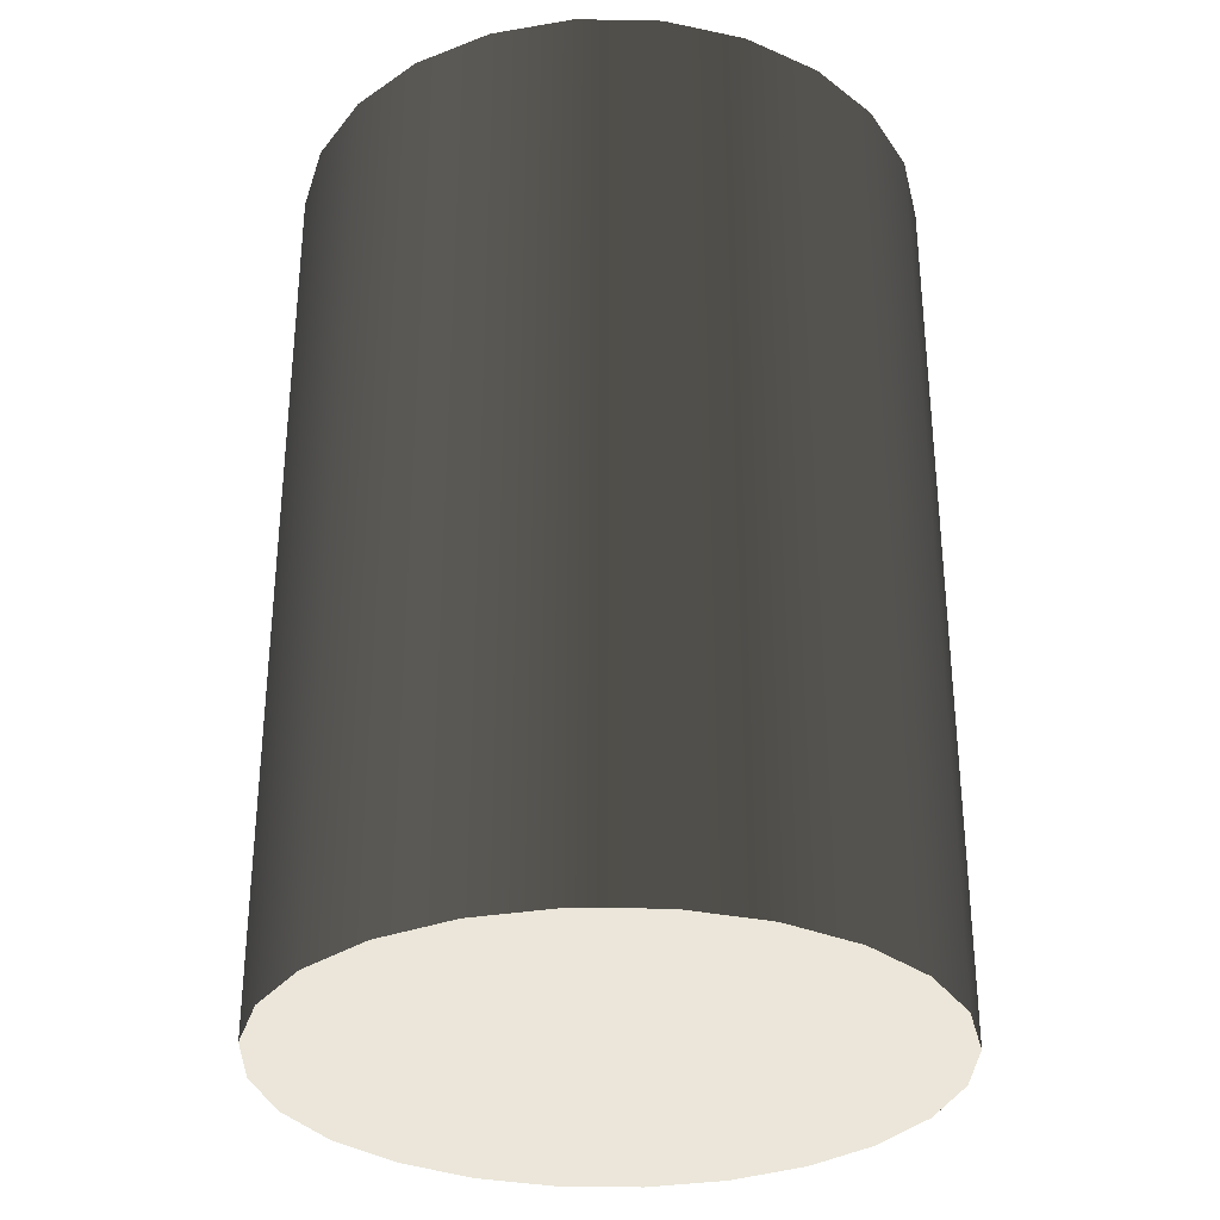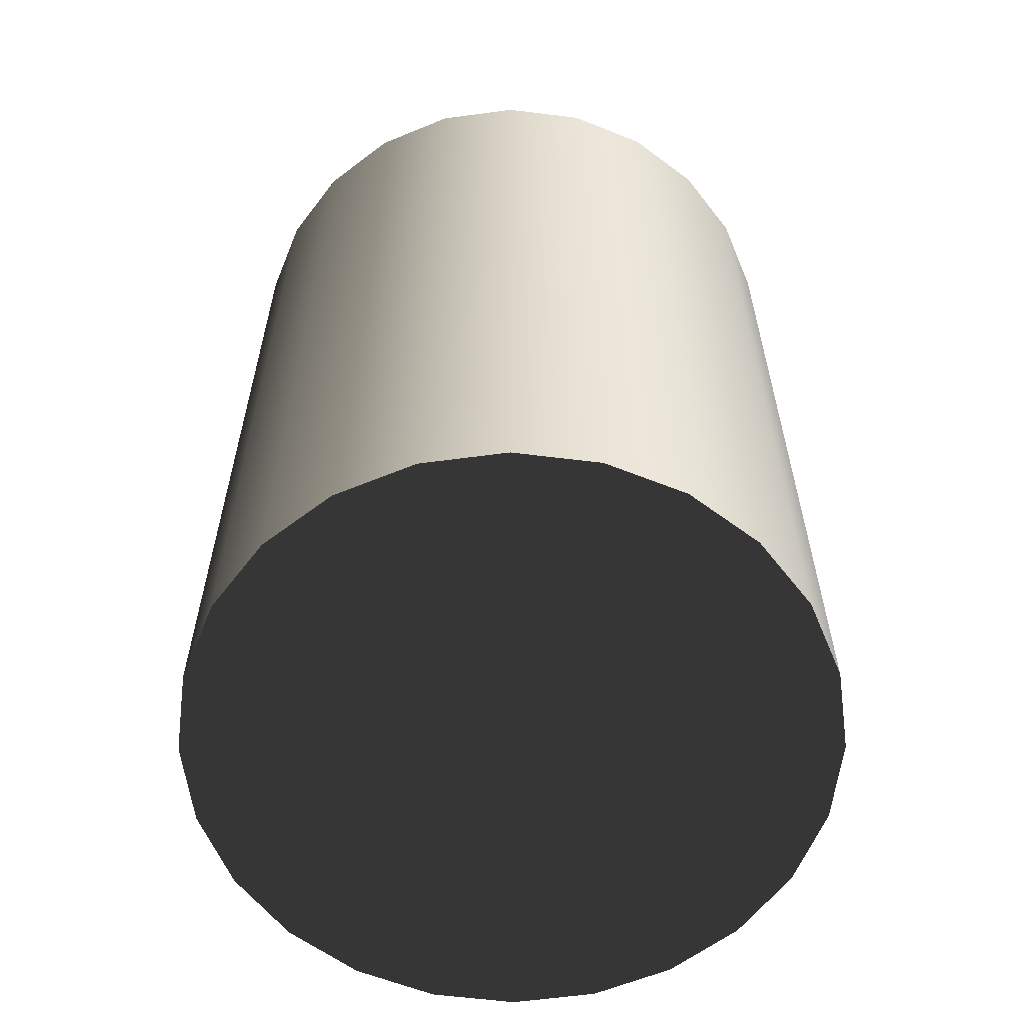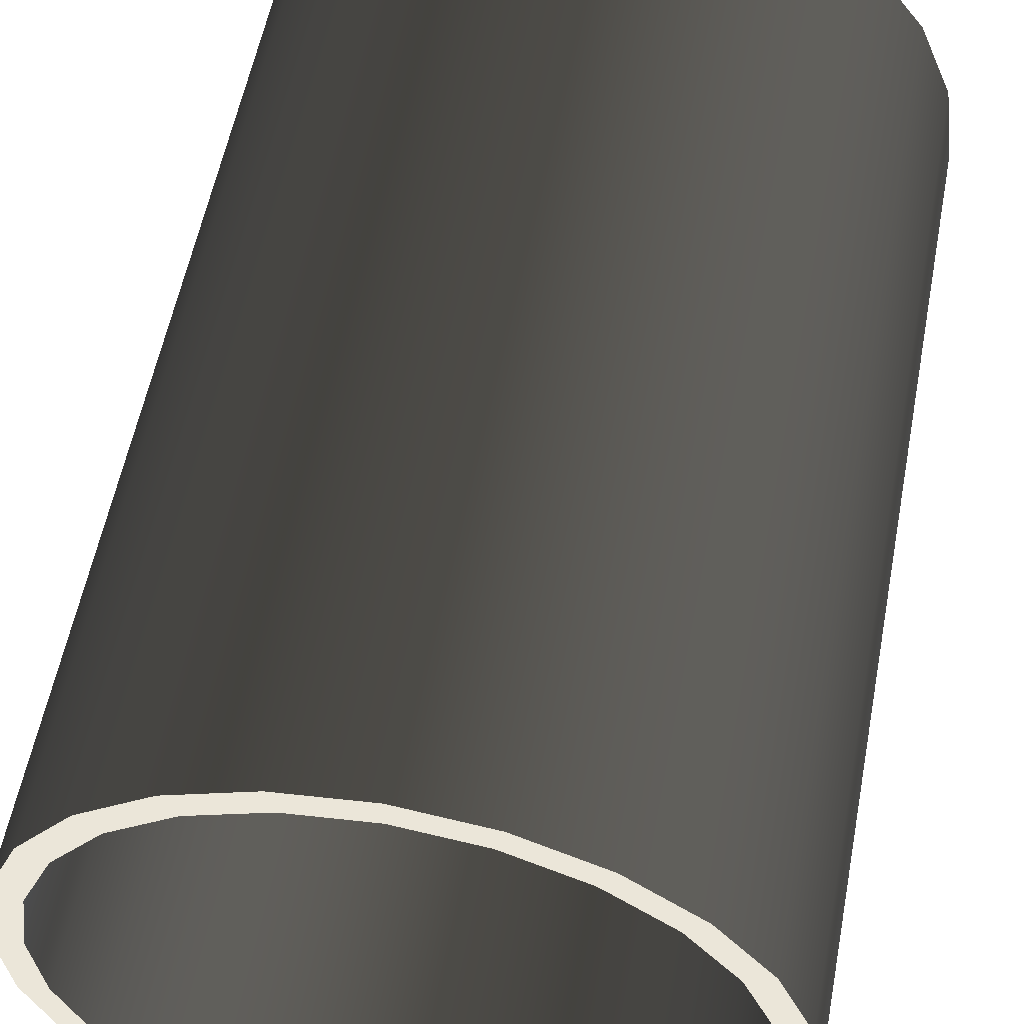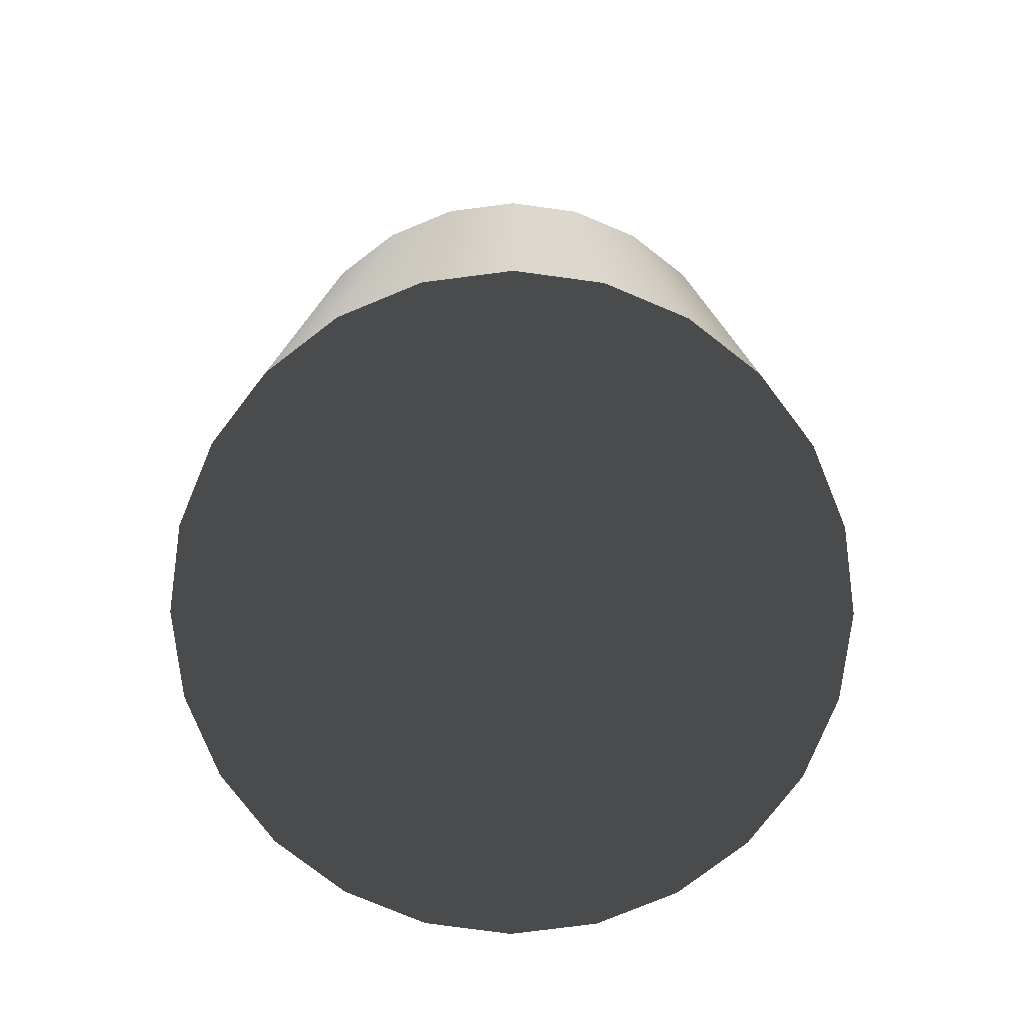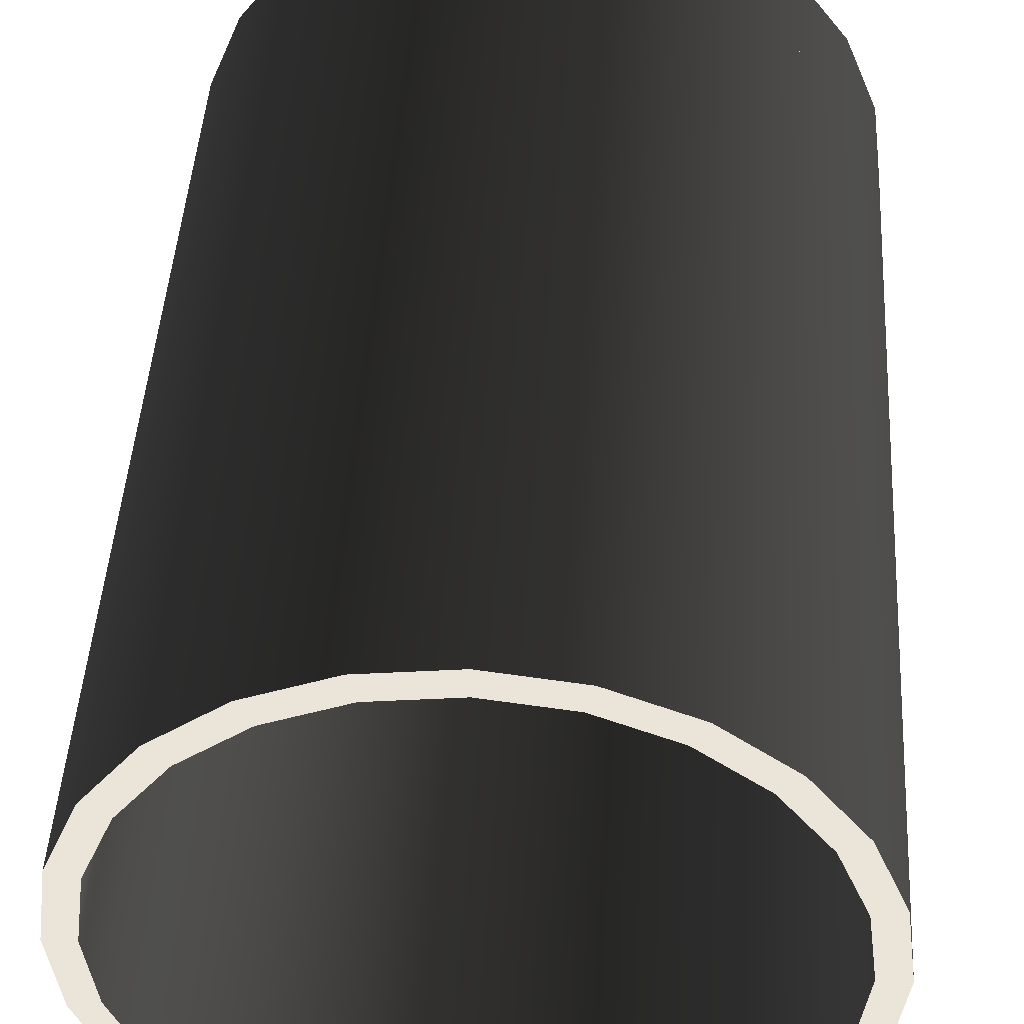
<metadata>
{"format":"obj","ext":"obj","renderer":"f3d","projection":"perspective","resolution":1024,"background":"white","views":[{"elev":-31.6,"azim":-9.0,"up":"+Z"},{"elev":-60.7,"azim":90.3,"up":"+Z"},{"elev":55.6,"azim":10.7,"up":"+Y"},{"elev":-78.2,"azim":-135.2,"up":"+Z"},{"elev":45.3,"azim":3.4,"up":"+Y"}]}
</metadata>
<code>
v 0.01018 0.038 -0.05682
v -0.01018 0.038 -0.05682
v 0 0.03934 -0.05682
v 0.01967 0.03407 -0.05682
v 0 0.03934 -0.04371
v 0.01018 0.038 -0.04371
v 0.01967 0.03407 -0.04371
v -0.01967 0.03407 -0.05682
v -0.01018 0.038 -0.04371
v 0.02781 0.02781 -0.04371
v 0.02781 0.02781 -0.05682
v 0 0.03934 0.05682
v 0.01018 0.038 0.05682
v 0.01967 0.03407 0.05682
v 0.02781 0.02781 0.05682
v -0.01967 0.03407 -0.04371
v -0.02781 0.02781 -0.05682
v -0.01018 0.038 0.05682
v 0.03406 0.01967 -0.05682
v 0.03406 0.01967 -0.04371
v -0.02781 0.02781 -0.04371
v 0 0.03589 0.05682
v 0.01795 0.03108 0.05682
v 0.03406 0.01967 0.05682
v -0.01967 0.03407 0.05682
v -0.03406 0.01967 -0.05682
v 0.009289 0.03467 0.05682
v 0.02538 0.02538 0.05682
v 0.038 0.01018 -0.05682
v 0.038 0.01018 -0.04371
v -0.03406 0.01967 -0.04371
v -0.02781 0.02781 0.05682
v -0.038 0.01018 -0.05682
v 0.009289 0.03467 -0.0306
v -0.009289 0.03467 0.05682
v 0.01795 0.03108 -0.0306
v 0.02538 0.02538 -0.0306
v 0.03108 0.01794 0.05682
v 0.038 0.01018 0.05682
v -0.038 0.01018 -0.04371
v -0.03406 0.01967 0.05682
v -0.01795 0.03108 0.05682
v 0 0.03589 -0.0306
v 0.03934 -1e-06 -0.05682
v -0.03934 -1e-06 -0.05682
v 0.03934 -1e-06 -0.04371
v -0.03934 -1e-06 -0.04371
v -0.038 0.01018 0.05682
v -0.02538 0.02538 0.05682
v -0.009289 0.03467 -0.0306
v -0.01795 0.03108 -0.0306
v -0.02538 0.02538 -0.0306
v 0.03108 0.01794 -0.0306
v 0.03467 0.009291 0.05682
v 0.03934 -1e-06 0.05682
v -0.03934 -1e-06 0.05682
v -0.03108 0.01794 0.05682
v -0.03108 0.01794 -0.0306
v 0.038 -0.01018 -0.05682
v -0.038 -0.01018 -0.04371
v 0.038 -0.01018 -0.04371
v -0.038 -0.01018 0.05682
v -0.03467 0.009291 0.05682
v -0.03467 0.009291 -0.0306
v 0.03467 0.009291 -0.0306
v -0.038 -0.01018 -0.05682
v 0.03589 -1e-06 0.05682
v 0.038 -0.01018 0.05682
v -0.03589 -1e-06 0.05682
v 0.03406 -0.01967 -0.05682
v -0.03406 -0.01967 -0.04371
v -0.03406 -0.01967 0.05682
v 0.03406 -0.01967 -0.04371
v 0.03467 -0.009288 0.05682
v -0.03467 -0.009288 0.05682
v -0.03589 -1e-06 -0.0306
v 0.03589 -1e-06 -0.0306
v -0.03406 -0.01967 -0.05682
v -0.03108 -0.01795 0.05682
v 0.03108 -0.01795 0.05682
v 0.03406 -0.01967 0.05682
v -0.03467 -0.009288 -0.0306
v 0.02781 -0.02781 -0.05682
v -0.02781 -0.02781 -0.05682
v -0.02781 -0.02781 -0.04371
v -0.02781 -0.02781 0.05682
v -0.02538 -0.02538 0.05682
v 0.03467 -0.009288 -0.0306
v 0.02781 -0.02781 -0.04371
v -0.03108 -0.01795 -0.0306
v -0.02538 -0.02538 -0.0306
v 0.03108 -0.01795 -0.0306
v 0.02538 -0.02538 0.05682
v 0.02781 -0.02781 0.05682
v 0.01967 -0.03406 -0.04371
v 0.01967 -0.03406 -0.05682
v -0.01967 -0.03406 -0.05682
v -0.01967 -0.03406 -0.04371
v -0.01795 -0.03108 0.05682
v 0.01967 -0.03406 0.05682
v -0.01967 -0.03406 0.05682
v -0.01795 -0.03108 -0.0306
v 0.02538 -0.02538 -0.0306
v 0.01795 -0.03108 0.05682
v 0.01018 -0.03799 -0.04371
v 0.01018 -0.03799 0.05682
v 0.01018 -0.03799 -0.05682
v -0.01018 -0.03799 -0.05682
v -0.01018 -0.03799 -0.04371
v -0.009289 -0.03467 0.05682
v 0.01795 -0.03108 -0.0306
v 0.009289 -0.03467 0.05682
v -0.01018 -0.03799 0.05682
v -0.009289 -0.03467 -0.0306
v 0.009289 -0.03467 -0.0306
v 0 -0.03934 -0.04371
v 0 -0.03934 0.05682
v 0 -0.03589 0.05682
v 0 -0.03934 -0.05682
v 0 -0.03589 -0.0306
g mesh1_mesh1-geometry
f 1 2 3
f 2 1 4
f 3 2 1
f 4 1 2
f 3 5 2
f 1 6 3
f 4 7 1
f 2 4 8
f 8 4 2
f 9 2 5
f 5 3 6
f 6 1 7
f 7 4 10
f 8 4 11
f 11 4 8
f 2 9 8
f 9 12 5
f 5 12 9
f 6 9 5
f 5 9 6
f 5 13 6
f 6 13 5
f 6 14 7
f 7 14 6
f 9 6 7
f 7 6 9
f 11 10 4
f 7 15 10
f 10 15 7
f 16 7 10
f 10 7 16
f 8 11 17
f 17 11 8
f 16 8 9
f 12 9 18
f 18 9 12
f 13 5 12
f 12 5 13
f 14 6 13
f 13 6 14
f 15 7 14
f 14 7 15
f 9 7 16
f 16 7 9
f 11 19 10
f 15 20 10
f 10 20 15
f 16 10 21
f 21 10 16
f 17 11 19
f 19 11 17
f 8 16 17
f 16 18 9
f 9 18 16
f 18 13 12
f 12 13 18
f 22 14 13
f 13 14 22
f 14 23 15
f 15 23 14
f 20 10 19
f 20 15 24
f 24 15 20
f 21 10 20
f 20 10 21
f 21 17 16
f 21 25 16
f 16 25 21
f 17 19 26
f 26 19 17
f 18 16 25
f 25 16 18
f 13 18 25
f 25 18 13
f 14 22 27
f 27 22 14
f 13 25 22
f 22 25 13
f 14 27 23
f 23 27 14
f 15 23 28
f 28 23 15
f 19 29 20
f 15 28 24
f 24 28 15
f 24 30 20
f 20 30 24
f 21 20 31
f 31 20 21
f 21 31 17
f 25 21 32
f 32 21 25
f 26 19 33
f 33 19 26
f 26 17 31
f 22 34 27
f 27 34 22
f 22 25 35
f 35 25 22
f 27 36 23
f 23 36 27
f 23 37 28
f 28 37 23
f 30 20 29
f 33 19 29
f 29 19 33
f 24 28 38
f 38 28 24
f 30 24 39
f 39 24 30
f 40 20 30
f 30 20 40
f 31 20 40
f 40 20 31
f 41 21 31
f 31 21 41
f 21 41 32
f 32 41 21
f 42 25 32
f 32 25 42
f 33 26 40
f 31 40 26
f 34 22 43
f 43 22 34
f 36 27 34
f 34 27 36
f 35 25 42
f 42 25 35
f 35 43 22
f 22 43 35
f 37 23 36
f 36 23 37
f 37 38 28
f 28 38 37
f 29 44 30
f 33 29 45
f 45 29 33
f 24 38 39
f 39 38 24
f 39 46 30
f 30 46 39
f 40 30 47
f 47 30 40
f 48 31 40
f 40 31 48
f 31 48 41
f 41 48 31
f 49 32 41
f 41 32 49
f 42 32 49
f 49 32 42
f 40 47 33
f 50 34 43
f 43 34 50
f 34 51 36
f 36 51 34
f 42 50 35
f 35 50 42
f 43 35 50
f 50 35 43
f 36 52 37
f 37 52 36
f 38 37 53
f 53 37 38
f 46 30 44
f 45 29 44
f 44 29 45
f 45 33 47
f 39 38 54
f 54 38 39
f 46 39 55
f 55 39 46
f 47 30 46
f 46 30 47
f 56 40 47
f 47 40 56
f 40 56 48
f 48 56 40
f 57 41 48
f 48 41 57
f 49 41 57
f 57 41 49
f 49 51 42
f 42 51 49
f 34 50 51
f 51 50 34
f 36 51 52
f 52 51 36
f 50 42 51
f 51 42 50
f 37 52 58
f 58 52 37
f 37 58 53
f 53 58 37
f 53 54 38
f 38 54 53
f 44 59 46
f 45 44 59
f 59 44 45
f 47 60 45
f 39 54 55
f 55 54 39
f 55 61 46
f 46 61 55
f 47 46 61
f 61 46 47
f 47 62 56
f 56 62 47
f 63 48 56
f 56 48 63
f 57 48 63
f 63 48 57
f 58 49 57
f 57 49 58
f 51 49 52
f 52 49 51
f 49 58 52
f 52 58 49
f 53 58 64
f 64 58 53
f 54 53 65
f 65 53 54
f 61 46 59
f 45 59 66
f 66 59 45
f 66 45 60
f 62 47 60
f 60 47 62
f 47 61 60
f 60 61 47
f 55 54 67
f 67 54 55
f 61 55 68
f 68 55 61
f 69 56 62
f 62 56 69
f 63 56 69
f 69 56 63
f 64 57 63
f 63 57 64
f 57 64 58
f 58 64 57
f 53 64 65
f 65 64 53
f 65 67 54
f 54 67 65
f 59 70 61
f 66 59 70
f 70 59 66
f 60 71 66
f 60 72 62
f 62 72 60
f 60 61 73
f 73 61 60
f 55 67 74
f 74 67 55
f 55 74 68
f 68 74 55
f 68 73 61
f 61 73 68
f 69 62 75
f 75 62 69
f 76 63 69
f 69 63 76
f 63 76 64
f 64 76 63
f 65 64 76
f 76 64 65
f 67 65 77
f 77 65 67
f 73 61 70
f 66 70 78
f 78 70 66
f 78 66 71
f 60 73 71
f 71 73 60
f 72 60 71
f 71 60 72
f 79 62 72
f 72 62 79
f 77 74 67
f 67 74 77
f 68 74 80
f 80 74 68
f 73 68 81
f 81 68 73
f 75 62 79
f 79 62 75
f 82 69 75
f 75 69 82
f 69 82 76
f 76 82 69
f 65 76 77
f 77 76 65
f 70 83 73
f 78 70 84
f 84 70 78
f 71 85 78
f 71 73 85
f 85 73 71
f 71 86 72
f 72 86 71
f 79 72 87
f 87 72 79
f 74 77 88
f 88 77 74
f 88 80 74
f 74 80 88
f 68 80 81
f 81 80 68
f 81 89 73
f 73 89 81
f 90 75 79
f 79 75 90
f 75 90 82
f 82 90 75
f 77 76 82
f 82 76 77
f 89 73 83
f 84 70 83
f 83 70 84
f 84 78 85
f 86 71 85
f 85 71 86
f 85 73 89
f 89 73 85
f 87 72 86
f 86 72 87
f 91 79 87
f 87 79 91
f 77 82 88
f 88 82 77
f 80 88 92
f 92 88 80
f 81 80 93
f 93 80 81
f 89 81 94
f 94 81 89
f 79 91 90
f 90 91 79
f 88 82 90
f 90 82 88
f 89 83 95
f 84 83 96
f 96 83 84
f 84 85 97
f 98 86 85
f 85 86 98
f 85 89 95
f 95 89 85
f 87 86 99
f 99 86 87
f 99 91 87
f 87 91 99
f 88 90 92
f 92 90 88
f 92 93 80
f 80 93 92
f 81 93 94
f 94 93 81
f 100 89 94
f 94 89 100
f 92 90 91
f 91 90 92
f 96 95 83
f 89 100 95
f 95 100 89
f 84 96 97
f 97 96 84
f 98 97 85
f 86 98 101
f 101 98 86
f 85 95 98
f 98 95 85
f 99 86 101
f 101 86 99
f 91 99 102
f 102 99 91
f 93 92 103
f 103 92 93
f 94 93 104
f 104 93 94
f 94 104 100
f 100 104 94
f 92 91 103
f 103 91 92
f 95 96 105
f 106 95 100
f 100 95 106
f 97 96 107
f 107 96 97
f 97 98 108
f 109 101 98
f 98 101 109
f 98 95 105
f 105 95 98
f 99 101 110
f 110 101 99
f 110 102 99
f 99 102 110
f 111 91 102
f 102 91 111
f 111 93 103
f 103 93 111
f 93 111 104
f 104 111 93
f 100 104 112
f 112 104 100
f 103 91 111
f 111 91 103
f 107 105 96
f 95 106 105
f 105 106 95
f 100 112 106
f 106 112 100
f 97 107 108
f 108 107 97
f 109 108 98
f 101 109 113
f 113 109 101
f 98 105 109
f 109 105 98
f 110 101 113
f 113 101 110
f 102 110 114
f 114 110 102
f 111 102 114
f 114 102 111
f 115 104 111
f 111 104 115
f 104 115 112
f 112 115 104
f 105 107 116
f 117 105 106
f 106 105 117
f 106 112 118
f 118 112 106
f 108 107 119
f 119 107 108
f 108 109 119
f 116 113 109
f 109 113 116
f 109 105 116
f 116 105 109
f 110 113 118
f 118 113 110
f 118 114 110
f 110 114 118
f 111 114 115
f 115 114 111
f 120 112 115
f 115 112 120
f 119 116 107
f 105 117 116
f 116 117 105
f 106 113 117
f 117 113 106
f 112 120 118
f 118 120 112
f 106 118 113
f 113 118 106
f 116 119 109
f 113 116 117
f 117 116 113
f 114 118 120
f 120 118 114
f 115 114 120
f 120 114 115
g mesh1_mesh1-geometry
f 2 5 3
f 3 6 1
f 1 7 4
f 5 2 9
f 6 3 5
f 7 1 6
f 10 4 7
f 8 9 2
f 4 10 11
f 9 8 16
f 10 19 11
f 17 16 8
f 19 10 20
f 16 17 21
f 20 29 19
f 17 31 21
f 31 17 26
f 29 20 30
f 40 26 33
f 26 40 31
f 30 44 29
f 33 47 40
f 44 30 46
f 47 33 45
f 46 59 44
f 45 60 47
f 59 46 61
f 60 45 66
f 61 70 59
f 66 71 60
f 70 61 73
f 71 66 78
f 73 83 70
f 78 85 71
f 83 73 89
f 85 78 84
f 95 83 89
f 97 85 84
f 83 95 96
f 85 97 98
f 105 96 95
f 108 98 97
f 96 105 107
f 98 108 109
f 116 107 105
f 119 109 108
f 107 116 119
f 109 119 116
g mesh2_mesh2-geometry
l 119 107
l 108 119
l 107 96
l 97 108
l 96 83
l 84 97
l 83 70
l 78 84
l 70 59
l 66 78
l 59 44
l 45 66
l 44 29
l 33 45
l 29 19
l 26 33
l 19 11
l 17 26
l 11 4
l 8 17
l 4 1
l 2 8
l 1 3
l 3 2
g mesh3_mesh3-geometry
l 43 50
l 34 43
l 50 51
l 36 34
l 51 52
l 37 36
l 52 58
l 53 37
l 58 64
l 65 53
l 64 76
l 77 65
l 76 82
l 88 77
l 82 90
l 92 88
l 90 91
l 103 92
l 91 102
l 111 103
l 102 114
l 115 111
l 114 120
l 120 115
g mesh4_mesh4-geometry
l 12 18
l 13 12
l 18 25
l 14 13
l 25 32
l 15 14
l 32 41
l 24 15
l 41 48
l 39 24
l 48 56
l 55 39
l 56 62
l 68 55
l 62 72
l 81 68
l 72 86
l 94 81
l 86 101
l 100 94
l 101 113
l 106 100
l 113 117
l 117 106
g mesh5_mesh5-geometry
l 63 69
l 57 63
l 69 75
l 49 57
l 75 79
l 42 49
l 79 87
l 35 42
l 87 99
l 22 35
l 99 110
l 27 22
l 110 118
l 23 27
l 118 112
l 28 23
l 112 104
l 38 28
l 104 93
l 54 38
l 93 80
l 67 54
l 80 74
l 74 67

</code>
